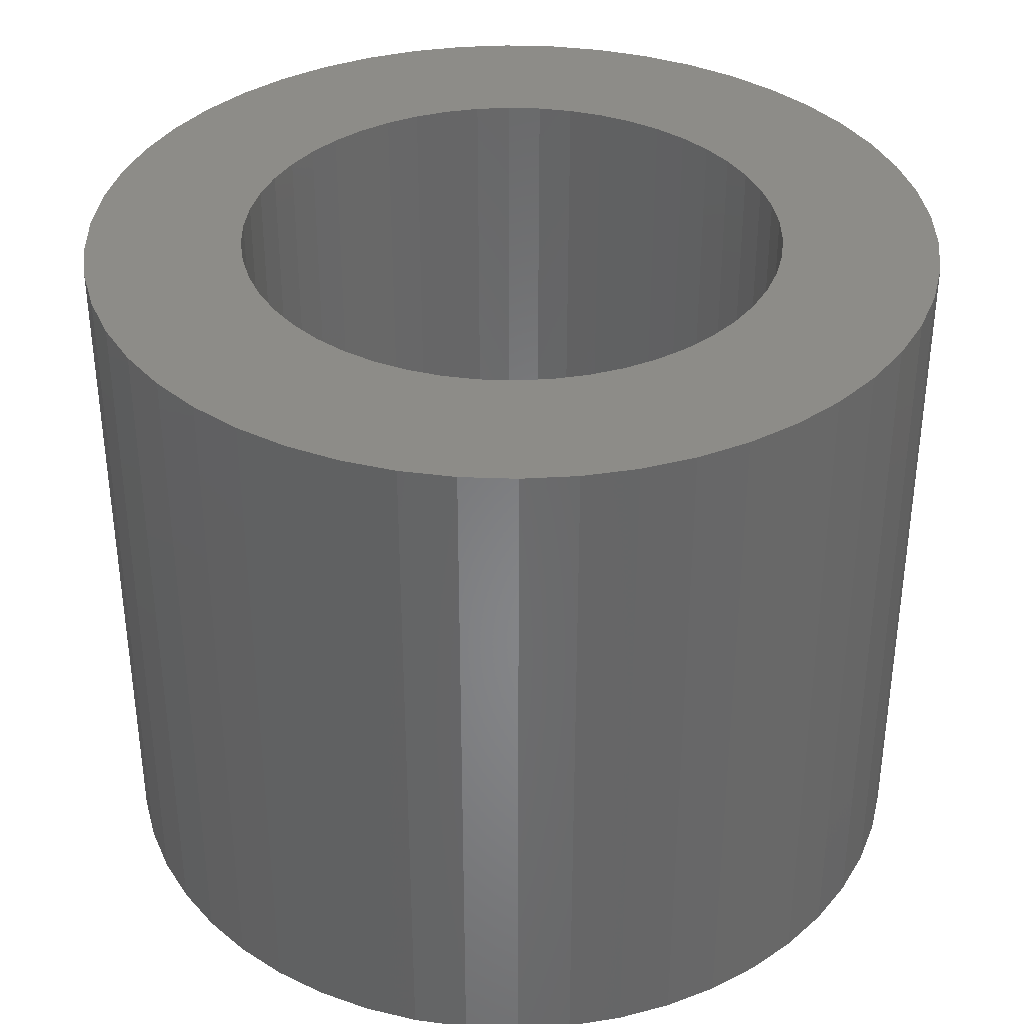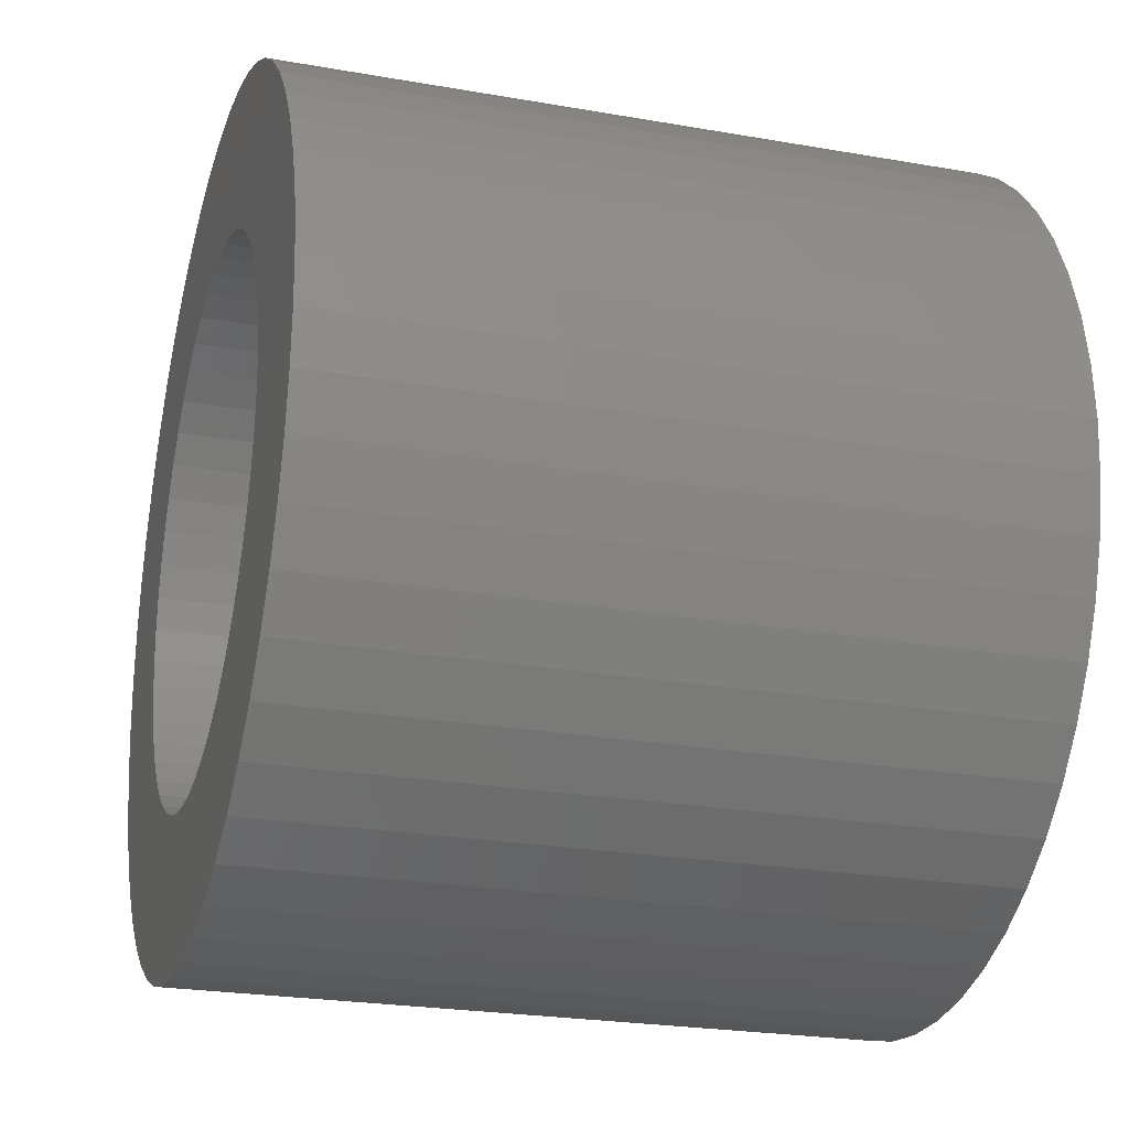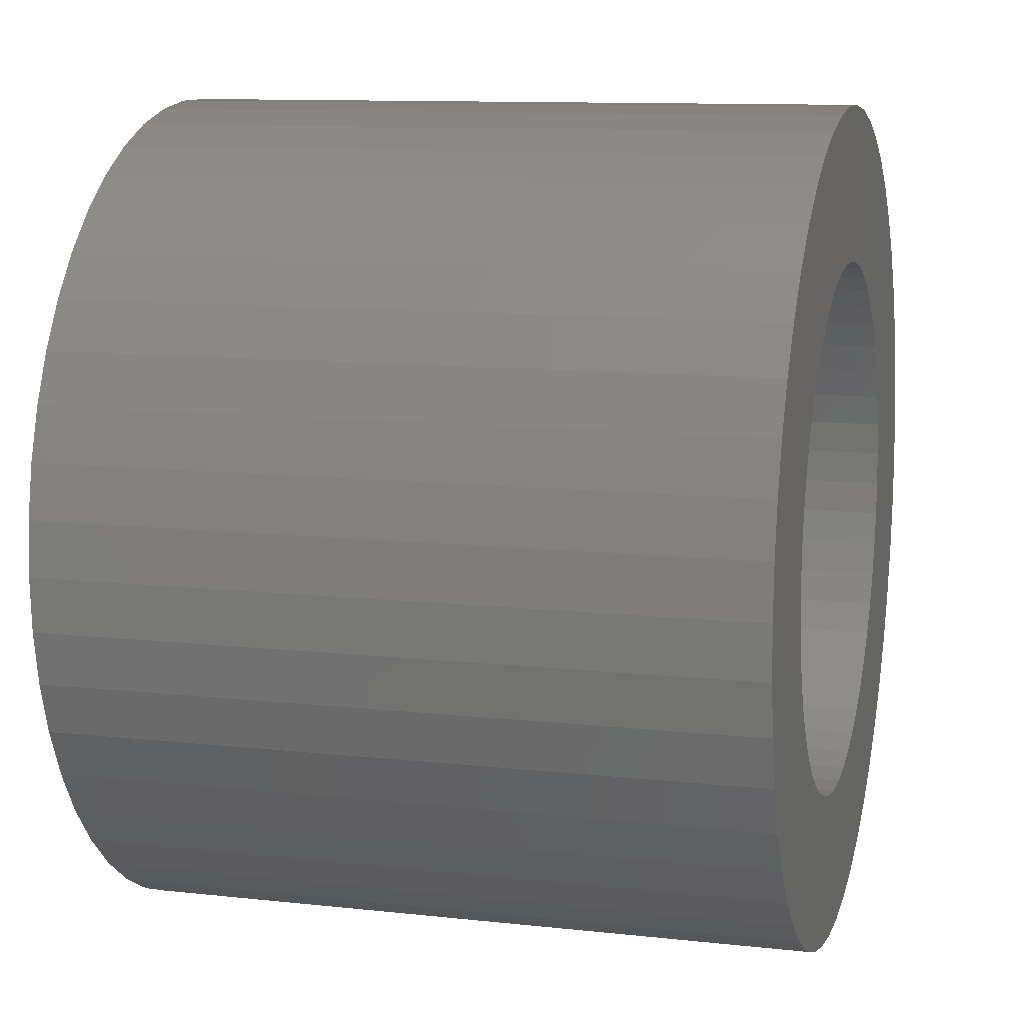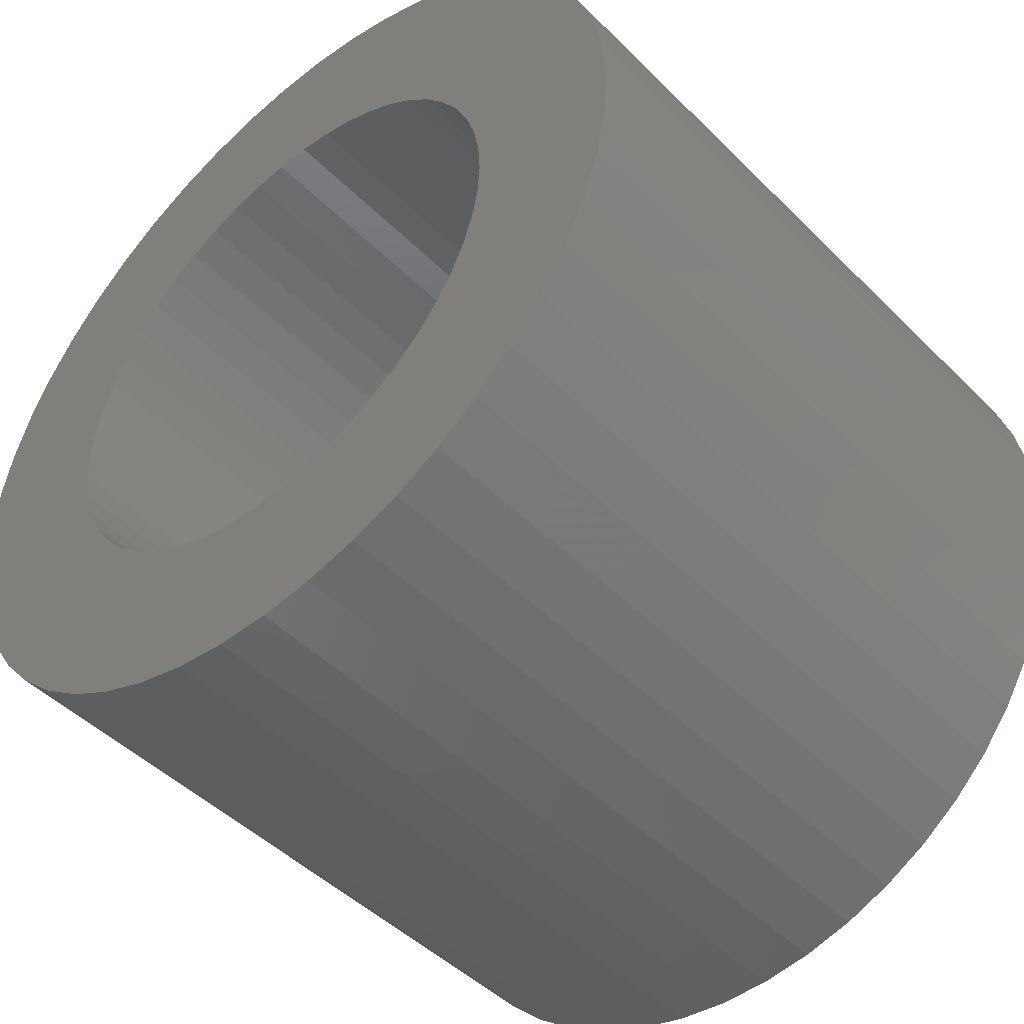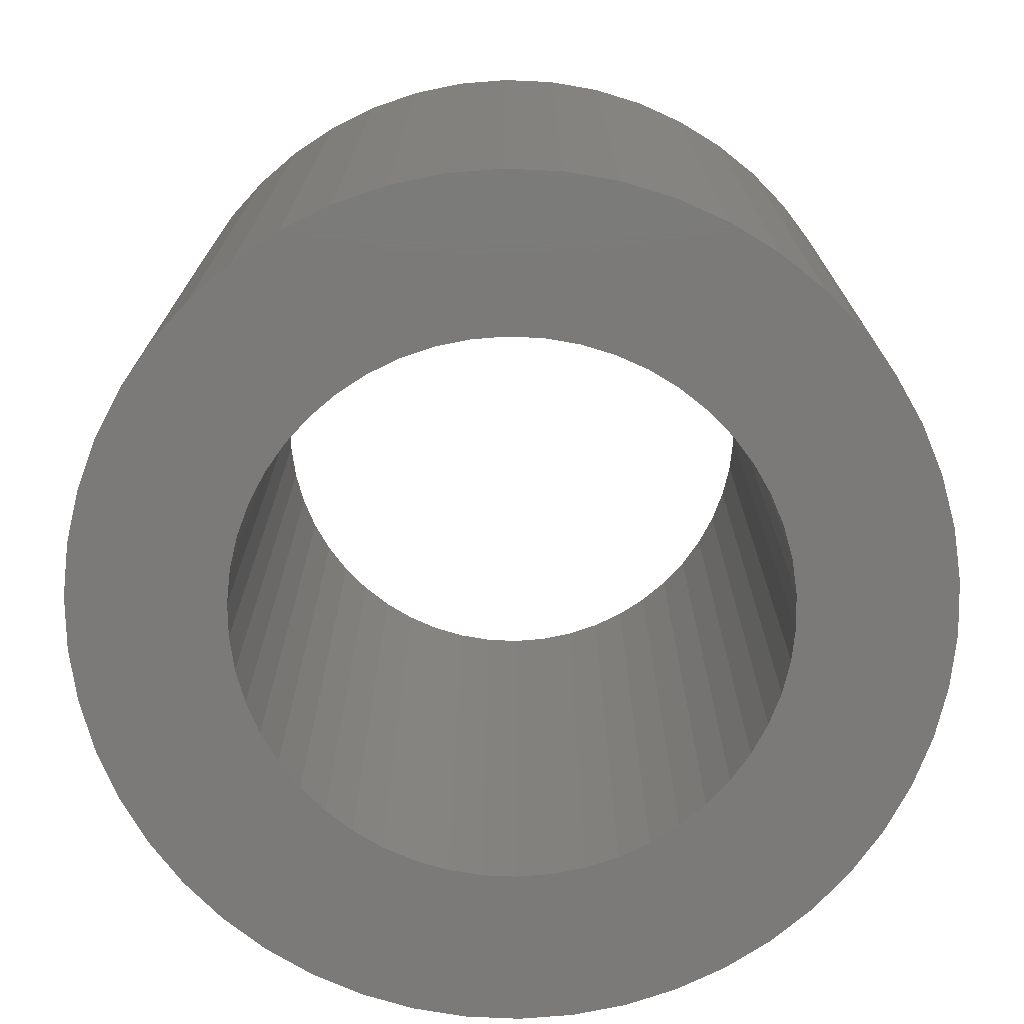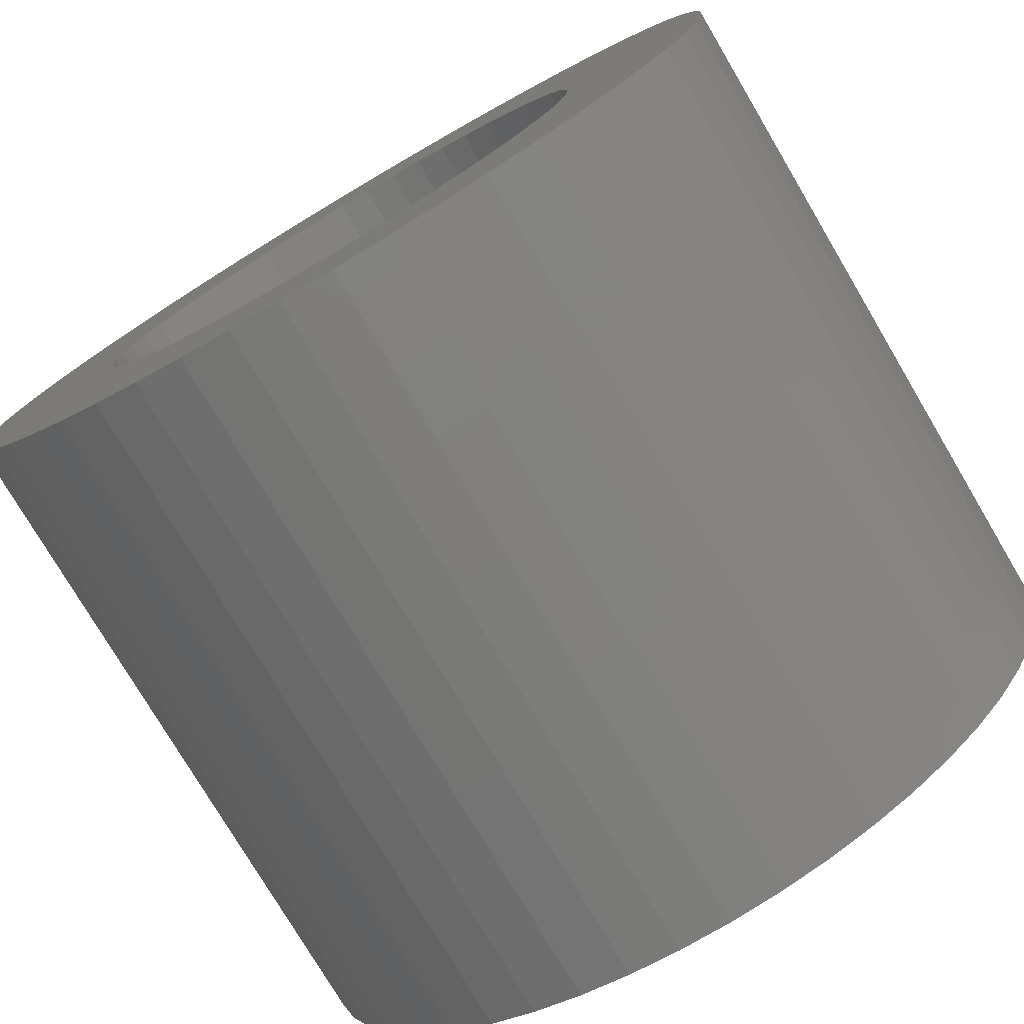
<metadata>
{"format":"stl","ext":"stl","renderer":"f3d","projection":"perspective","resolution":1024,"background":"white","views":[{"elev":36.3,"azim":74.8,"up":"+Z"},{"elev":-23.8,"azim":73.6,"up":"+Y"},{"elev":11.0,"azim":-74.7,"up":"+Y"},{"elev":-46.8,"azim":41.8,"up":"+Y"},{"elev":-73.6,"azim":-74.6,"up":"+Z"},{"elev":-76.9,"azim":30.6,"up":"+Y"}]}
</metadata>
<code>
# stl→obj: 200 verts, 400 faces
v 5.5 0 4.5
v 5.457 0.6893 -4.5
v 5.457 0.6893 4.5
v 5.5 0 -4.5
v -5.5 0 -4.5
v -5.457 0.6893 4.5
v -5.457 0.6893 -4.5
v -5.5 0 4.5
v 0.3453 5.489 -4.5
v -0.3453 5.489 4.5
v 0.3453 5.489 4.5
v -0.3453 5.489 -4.5
v 4.009 3.765 -4.5
v 3.506 4.238 4.5
v 4.009 3.765 4.5
v 3.506 4.238 -4.5
v -3.506 4.238 -4.5
v -4.009 3.765 4.5
v -3.506 4.238 4.5
v -4.009 3.765 -4.5
v -1.7 5.231 -4.5
v -2.342 4.977 4.5
v -1.7 5.231 4.5
v -2.342 4.977 -4.5
v 5.114 2.025 4.5
v 4.82 2.65 -4.5
v 4.82 2.65 4.5
v 5.114 2.025 -4.5
v 2.342 4.977 -4.5
v 1.7 5.231 4.5
v 2.342 4.977 4.5
v 1.7 5.231 -4.5
v 1.031 5.403 4.5
v 1.031 5.403 -4.5
v 2.947 4.644 4.5
v 2.947 4.644 -4.5
v -4.82 2.65 -4.5
v -4.45 3.233 4.5
v -4.45 3.233 -4.5
v -4.82 2.65 4.5
v -5.327 1.368 4.5
v -5.327 1.368 -4.5
v -2.947 4.644 -4.5
v -2.947 4.644 4.5
v -1.031 5.403 4.5
v -1.031 5.403 -4.5
v -1.7 -5.231 -4.5
v -1.031 -5.403 4.5
v -1.7 -5.231 4.5
v -1.031 -5.403 -4.5
v 0.3453 -5.489 -4.5
v 1.031 -5.403 4.5
v 0.3453 -5.489 4.5
v 1.031 -5.403 -4.5
v 5.327 1.368 4.5
v 5.327 1.368 -4.5
v 4.45 3.233 4.5
v 4.45 3.233 -4.5
v -5.114 2.025 -4.5
v -5.114 2.025 4.5
v 3.5 0 4.5
v 3.472 0.4387 4.5
v 5.457 -0.6893 4.5
v 3.39 0.8704 4.5
v 3.472 -0.4387 4.5
v 3.254 1.288 4.5
v 5.327 -1.368 4.5
v 3.067 1.686 4.5
v 3.39 -0.8704 4.5
v 2.832 2.057 4.5
v 5.114 -2.025 4.5
v 2.551 2.396 4.5
v 3.254 -1.288 4.5
v 4.82 -2.65 4.5
v 2.231 2.697 4.5
v 1.875 2.955 4.5
v 1.49 3.167 4.5
v 1.082 3.329 4.5
v 0.6558 3.438 4.5
v 0.2198 3.493 4.5
v -0.2198 3.493 4.5
v -0.6558 3.438 4.5
v -1.082 3.329 4.5
v -1.49 3.167 4.5
v -1.875 2.955 4.5
v -2.231 2.697 4.5
v -2.551 2.396 4.5
v -2.832 2.057 4.5
v -3.067 1.686 4.5
v -3.254 1.288 4.5
v 3.067 -1.686 4.5
v 4.45 -3.233 4.5
v 2.832 -2.057 4.5
v 4.009 -3.765 4.5
v 2.551 -2.396 4.5
v 3.506 -4.238 4.5
v 2.231 -2.697 4.5
v 2.947 -4.644 4.5
v 1.875 -2.955 4.5
v 2.342 -4.977 4.5
v 1.49 -3.167 4.5
v 1.7 -5.231 4.5
v 1.082 -3.329 4.5
v 0.6558 -3.438 4.5
v 0.2198 -3.493 4.5
v -0.2198 -3.493 4.5
v -0.3453 -5.489 4.5
v -0.6558 -3.438 4.5
v -1.082 -3.329 4.5
v -1.49 -3.167 4.5
v -2.342 -4.977 4.5
v -1.875 -2.955 4.5
v -2.947 -4.644 4.5
v -2.231 -2.697 4.5
v -3.506 -4.238 4.5
v -2.551 -2.396 4.5
v -4.009 -3.765 4.5
v -2.832 -2.057 4.5
v -4.45 -3.233 4.5
v -3.067 -1.686 4.5
v -4.82 -2.65 4.5
v -3.254 -1.288 4.5
v -5.114 -2.025 4.5
v -3.39 -0.8704 4.5
v -5.327 -1.368 4.5
v -3.472 -0.4387 4.5
v -5.457 -0.6893 4.5
v -3.5 0 4.5
v -3.39 0.8704 4.5
v -3.472 0.4387 4.5
v 5.457 -0.6893 -4.5
v 4.45 -3.233 -4.5
v 4.009 -3.765 -4.5
v -0.3453 -5.489 -4.5
v -5.457 -0.6893 -4.5
v -5.114 -2.025 -4.5
v -5.327 -1.368 -4.5
v 1.7 -5.231 -4.5
v 2.342 -4.977 -4.5
v 5.327 -1.368 -4.5
v 5.114 -2.025 -4.5
v 4.82 -2.65 -4.5
v 2.947 -4.644 -4.5
v 3.506 -4.238 -4.5
v -2.342 -4.977 -4.5
v -4.009 -3.765 -4.5
v -4.45 -3.233 -4.5
v 3.5 0 -4.5
v 3.472 -0.4387 -4.5
v 3.39 -0.8704 -4.5
v 3.472 0.4387 -4.5
v 3.254 -1.288 -4.5
v 3.067 -1.686 -4.5
v 3.39 0.8704 -4.5
v 2.832 -2.057 -4.5
v 2.551 -2.396 -4.5
v 3.254 1.288 -4.5
v 2.231 -2.697 -4.5
v 1.875 -2.955 -4.5
v 1.49 -3.167 -4.5
v 1.082 -3.329 -4.5
v 0.6558 -3.438 -4.5
v 0.2198 -3.493 -4.5
v -0.2198 -3.493 -4.5
v -0.6558 -3.438 -4.5
v -1.082 -3.329 -4.5
v -1.49 -3.167 -4.5
v -1.875 -2.955 -4.5
v -2.947 -4.644 -4.5
v -2.231 -2.697 -4.5
v -3.506 -4.238 -4.5
v -2.551 -2.396 -4.5
v -2.832 -2.057 -4.5
v -3.067 -1.686 -4.5
v -4.82 -2.65 -4.5
v -3.254 -1.288 -4.5
v 3.067 1.686 -4.5
v 2.832 2.057 -4.5
v 2.551 2.396 -4.5
v 2.231 2.697 -4.5
v 1.875 2.955 -4.5
v 1.49 3.167 -4.5
v 1.082 3.329 -4.5
v 0.6558 3.438 -4.5
v 0.2198 3.493 -4.5
v -0.2198 3.493 -4.5
v -0.6558 3.438 -4.5
v -1.082 3.329 -4.5
v -1.49 3.167 -4.5
v -1.875 2.955 -4.5
v -2.231 2.697 -4.5
v -2.551 2.396 -4.5
v -2.832 2.057 -4.5
v -3.067 1.686 -4.5
v -3.254 1.288 -4.5
v -3.39 0.8704 -4.5
v -3.472 0.4387 -4.5
v -3.5 0 -4.5
v -3.39 -0.8704 -4.5
v -3.472 -0.4387 -4.5
f 1 2 3
f 2 1 4
f 5 6 7
f 6 5 8
f 9 10 11
f 10 9 12
f 13 14 15
f 14 13 16
f 17 18 19
f 18 17 20
f 21 22 23
f 22 21 24
f 25 26 27
f 26 25 28
f 29 30 31
f 30 29 32
f 32 33 30
f 33 32 34
f 16 35 14
f 35 16 36
f 37 38 39
f 38 37 40
f 39 18 20
f 18 39 38
f 7 41 42
f 41 7 6
f 43 19 44
f 19 43 17
f 12 45 10
f 45 12 46
f 47 48 49
f 48 47 50
f 51 52 53
f 52 51 54
f 55 28 25
f 28 55 56
f 3 56 55
f 56 3 2
f 57 13 15
f 13 57 58
f 27 58 57
f 58 27 26
f 34 11 33
f 11 34 9
f 36 31 35
f 31 36 29
f 59 40 37
f 40 59 60
f 61 1 3
f 62 3 55
f 1 61 63
f 64 55 25
f 65 63 61
f 66 25 27
f 63 65 67
f 68 27 57
f 69 67 65
f 70 57 15
f 67 69 71
f 72 15 14
f 73 71 69
f 71 73 74
f 3 62 61
f 55 64 62
f 25 66 64
f 27 68 66
f 75 14 35
f 57 70 68
f 15 72 70
f 76 35 31
f 14 75 72
f 35 76 75
f 77 31 30
f 31 77 76
f 30 78 77
f 33 78 30
f 33 79 78
f 11 79 33
f 11 80 79
f 11 81 80
f 10 81 11
f 10 82 81
f 45 82 10
f 45 83 82
f 23 83 45
f 83 23 84
f 22 84 23
f 84 22 85
f 44 85 22
f 85 44 86
f 19 86 44
f 86 19 87
f 18 87 19
f 87 18 88
f 38 88 18
f 88 38 89
f 89 40 90
f 40 89 38
f 91 74 73
f 74 91 92
f 93 92 91
f 92 93 94
f 95 94 93
f 94 95 96
f 97 96 95
f 96 97 98
f 99 98 97
f 98 99 100
f 101 100 99
f 100 101 102
f 103 102 101
f 103 52 102
f 104 52 103
f 104 53 52
f 105 53 104
f 106 53 105
f 106 107 53
f 108 107 106
f 108 48 107
f 109 48 108
f 49 109 110
f 109 49 48
f 111 110 112
f 113 112 114
f 110 111 49
f 115 114 116
f 117 116 118
f 112 113 111
f 119 118 120
f 121 120 122
f 123 122 124
f 125 124 126
f 114 115 113
f 127 126 128
f 60 90 40
f 90 60 129
f 116 117 115
f 41 129 60
f 118 119 117
f 129 41 130
f 120 121 119
f 6 130 41
f 122 123 121
f 130 6 128
f 124 125 123
f 8 128 6
f 126 127 125
f 128 8 127
f 63 4 1
f 4 63 131
f 94 132 92
f 132 94 133
f 50 107 48
f 107 50 134
f 135 8 5
f 8 135 127
f 136 125 137
f 125 136 123
f 138 100 102
f 100 138 139
f 54 102 52
f 102 54 138
f 42 60 59
f 60 42 41
f 24 44 22
f 44 24 43
f 46 23 45
f 23 46 21
f 71 140 67
f 140 71 141
f 67 131 63
f 131 67 140
f 92 142 74
f 142 92 132
f 139 98 100
f 98 139 143
f 144 94 96
f 94 144 133
f 74 141 71
f 141 74 142
f 145 49 111
f 49 145 47
f 146 119 147
f 119 146 117
f 137 127 135
f 127 137 125
f 148 4 131
f 149 131 140
f 4 148 2
f 150 140 141
f 151 2 148
f 152 141 142
f 2 151 56
f 153 142 132
f 154 56 151
f 155 132 133
f 56 154 28
f 156 133 144
f 157 28 154
f 28 157 26
f 131 149 148
f 140 150 149
f 141 152 150
f 142 153 152
f 158 144 143
f 132 155 153
f 133 156 155
f 159 143 139
f 144 158 156
f 143 159 158
f 160 139 138
f 139 160 159
f 138 161 160
f 54 161 138
f 54 162 161
f 51 162 54
f 51 163 162
f 51 164 163
f 134 164 51
f 134 165 164
f 50 165 134
f 50 166 165
f 47 166 50
f 166 47 167
f 145 167 47
f 167 145 168
f 169 168 145
f 168 169 170
f 171 170 169
f 170 171 172
f 146 172 171
f 172 146 173
f 147 173 146
f 173 147 174
f 174 175 176
f 175 174 147
f 177 26 157
f 26 177 58
f 178 58 177
f 58 178 13
f 179 13 178
f 13 179 16
f 180 16 179
f 16 180 36
f 181 36 180
f 36 181 29
f 182 29 181
f 29 182 32
f 183 32 182
f 183 34 32
f 184 34 183
f 184 9 34
f 185 9 184
f 186 9 185
f 186 12 9
f 187 12 186
f 187 46 12
f 188 46 187
f 21 188 189
f 188 21 46
f 24 189 190
f 43 190 191
f 189 24 21
f 17 191 192
f 20 192 193
f 190 43 24
f 39 193 194
f 37 194 195
f 59 195 196
f 42 196 197
f 191 17 43
f 7 197 198
f 136 176 175
f 176 136 199
f 192 20 17
f 137 199 136
f 193 39 20
f 199 137 200
f 194 37 39
f 135 200 137
f 195 59 37
f 200 135 198
f 196 42 59
f 5 198 135
f 197 7 42
f 198 5 7
f 143 96 98
f 96 143 144
f 134 53 107
f 53 134 51
f 171 113 115
f 113 171 169
f 146 115 117
f 115 146 171
f 175 123 136
f 123 175 121
f 147 121 175
f 121 147 119
f 169 111 113
f 111 169 145
f 129 195 90
f 195 129 196
f 177 70 178
f 70 177 68
f 183 77 78
f 77 183 182
f 189 83 84
f 83 189 188
f 90 194 89
f 194 90 195
f 150 65 149
f 65 150 69
f 186 80 81
f 80 186 185
f 182 76 77
f 76 182 181
f 130 196 129
f 196 130 197
f 88 192 87
f 192 88 193
f 188 82 83
f 82 188 187
f 192 86 87
f 86 192 191
f 148 62 151
f 62 148 61
f 159 101 99
f 101 159 160
f 152 69 150
f 69 152 73
f 180 72 75
f 72 180 179
f 178 72 179
f 72 178 70
f 184 78 79
f 78 184 183
f 185 79 80
f 79 185 184
f 181 75 76
f 75 181 180
f 128 197 130
f 197 128 198
f 89 193 88
f 193 89 194
f 187 81 82
f 81 187 186
f 191 85 86
f 85 191 190
f 190 84 85
f 84 190 189
f 149 61 148
f 61 149 65
f 163 106 105
f 106 163 164
f 162 105 104
f 105 162 163
f 157 68 177
f 68 157 66
f 154 66 157
f 66 154 64
f 151 64 154
f 64 151 62
f 156 93 155
f 93 156 95
f 155 91 153
f 91 155 93
f 153 73 152
f 73 153 91
f 116 173 118
f 173 116 172
f 120 176 122
f 176 120 174
f 160 103 101
f 103 160 161
f 161 104 103
f 104 161 162
f 156 97 95
f 97 156 158
f 166 110 109
f 110 166 167
f 165 109 108
f 109 165 166
f 124 200 126
f 200 124 199
f 126 198 128
f 198 126 200
f 118 174 120
f 174 118 173
f 158 99 97
f 99 158 159
f 168 114 112
f 114 168 170
f 164 108 106
f 108 164 165
f 122 199 124
f 199 122 176
f 170 116 114
f 116 170 172
f 167 112 110
f 112 167 168

</code>
